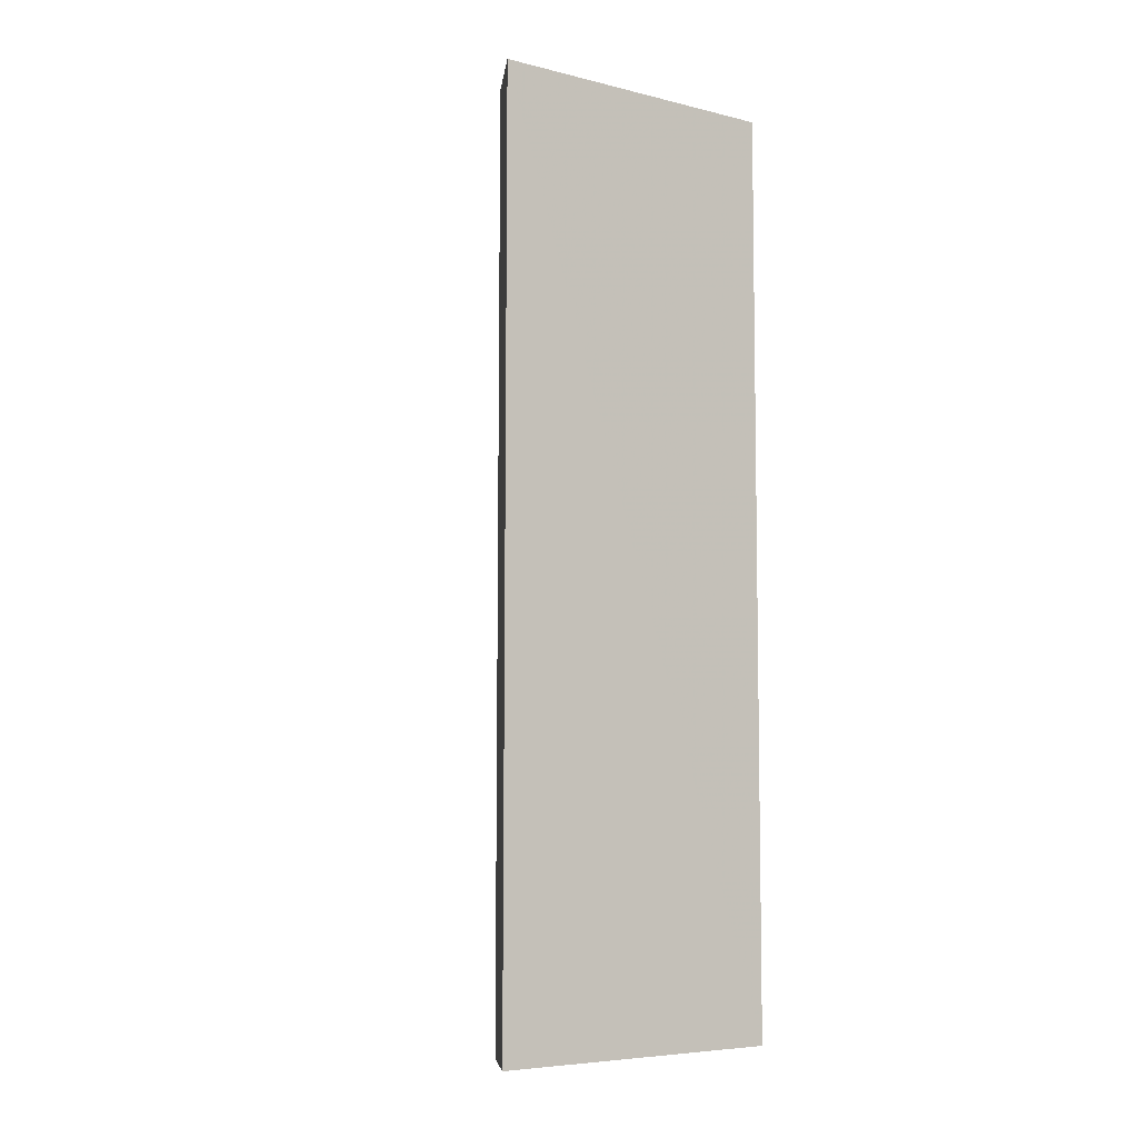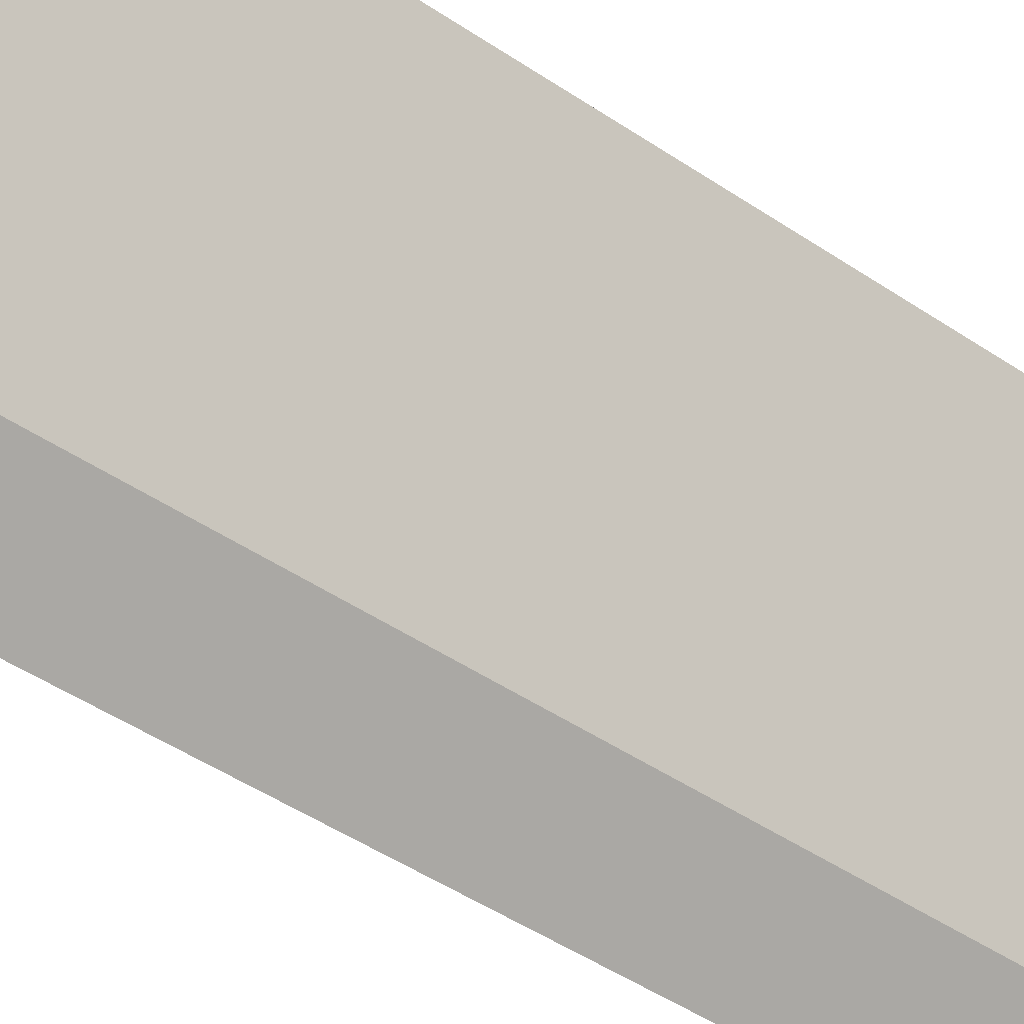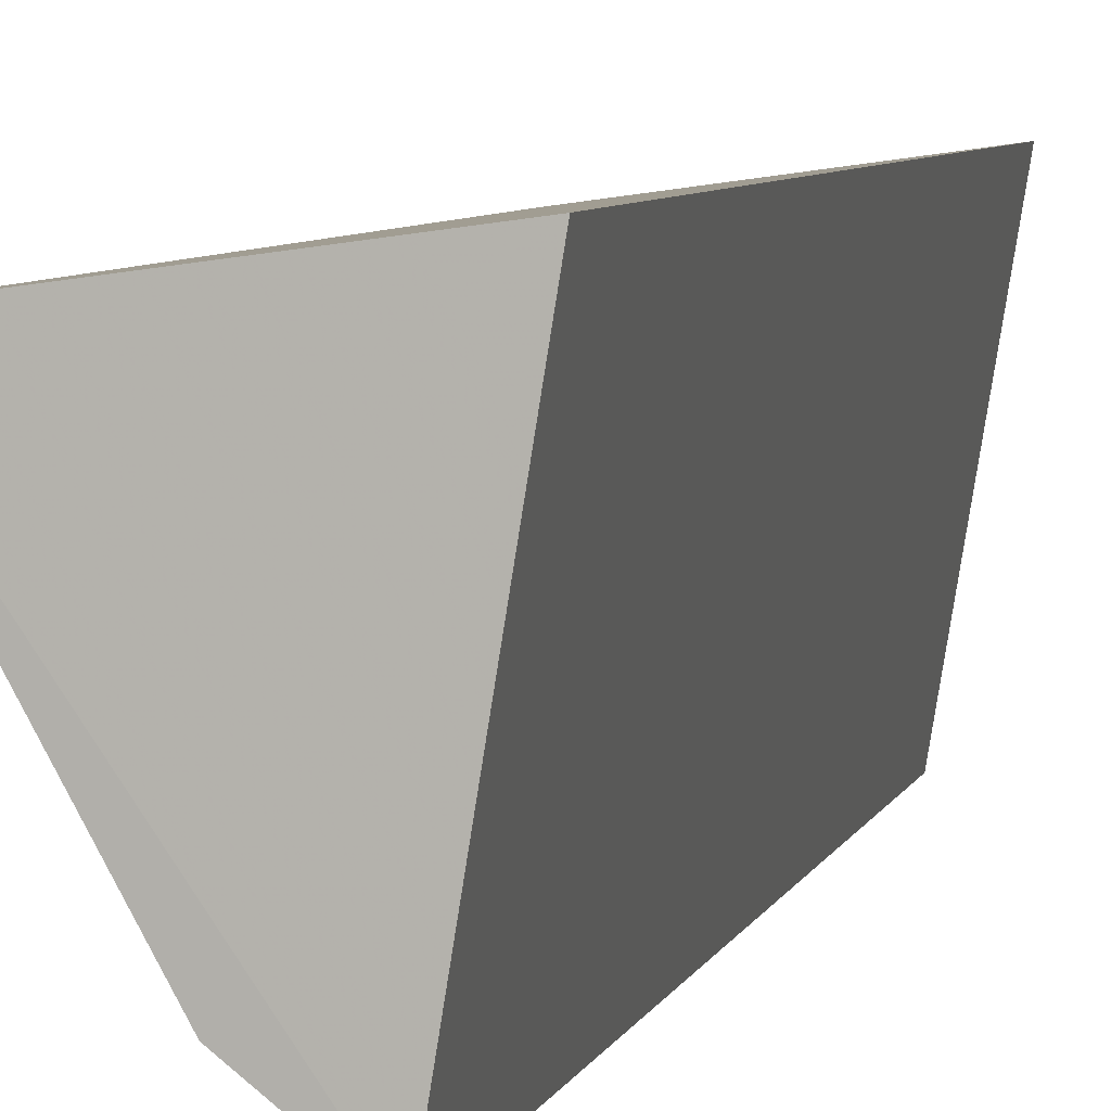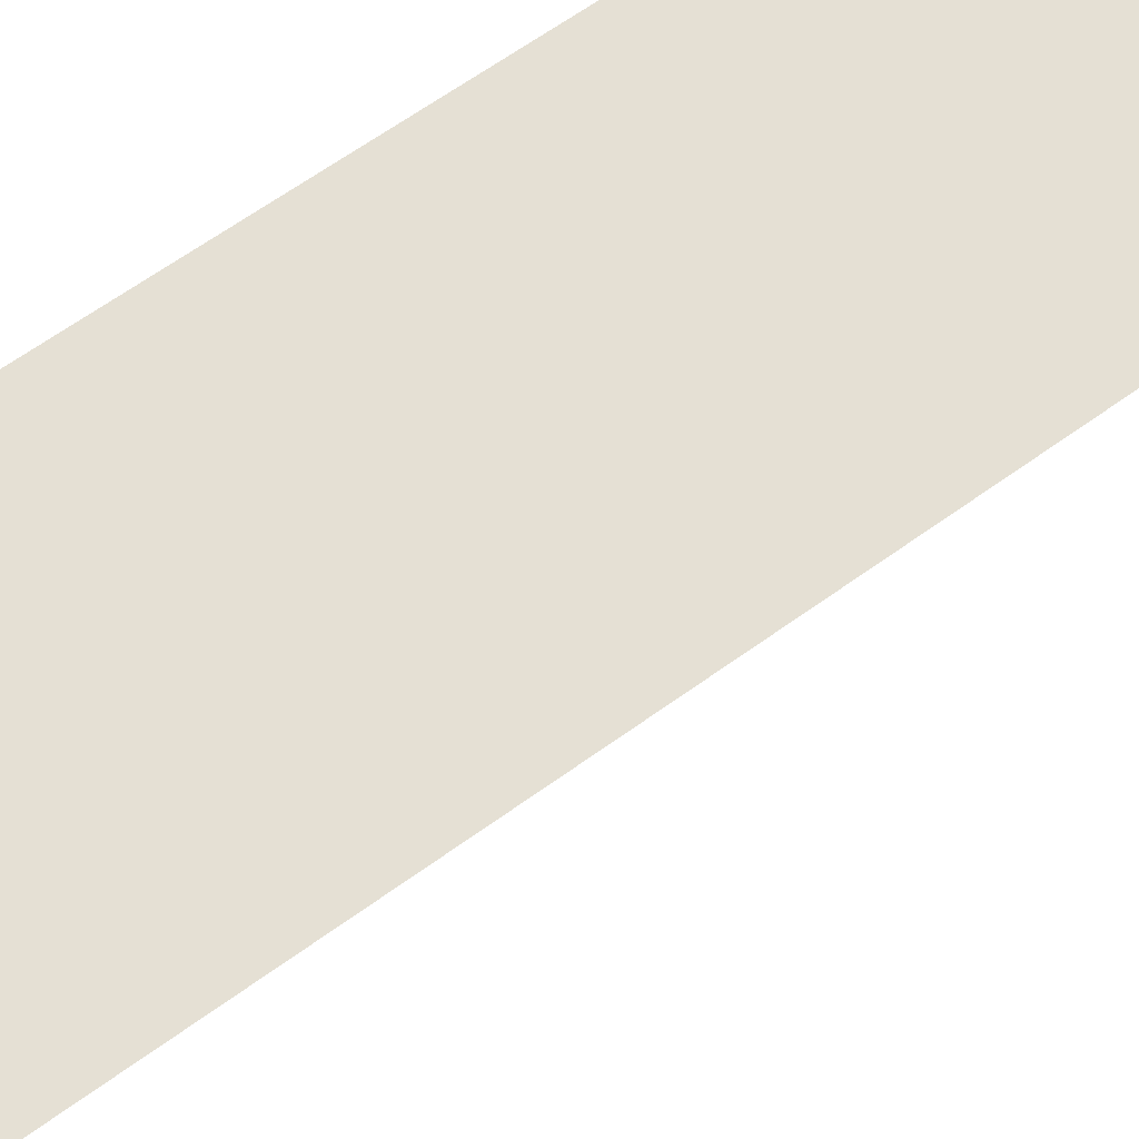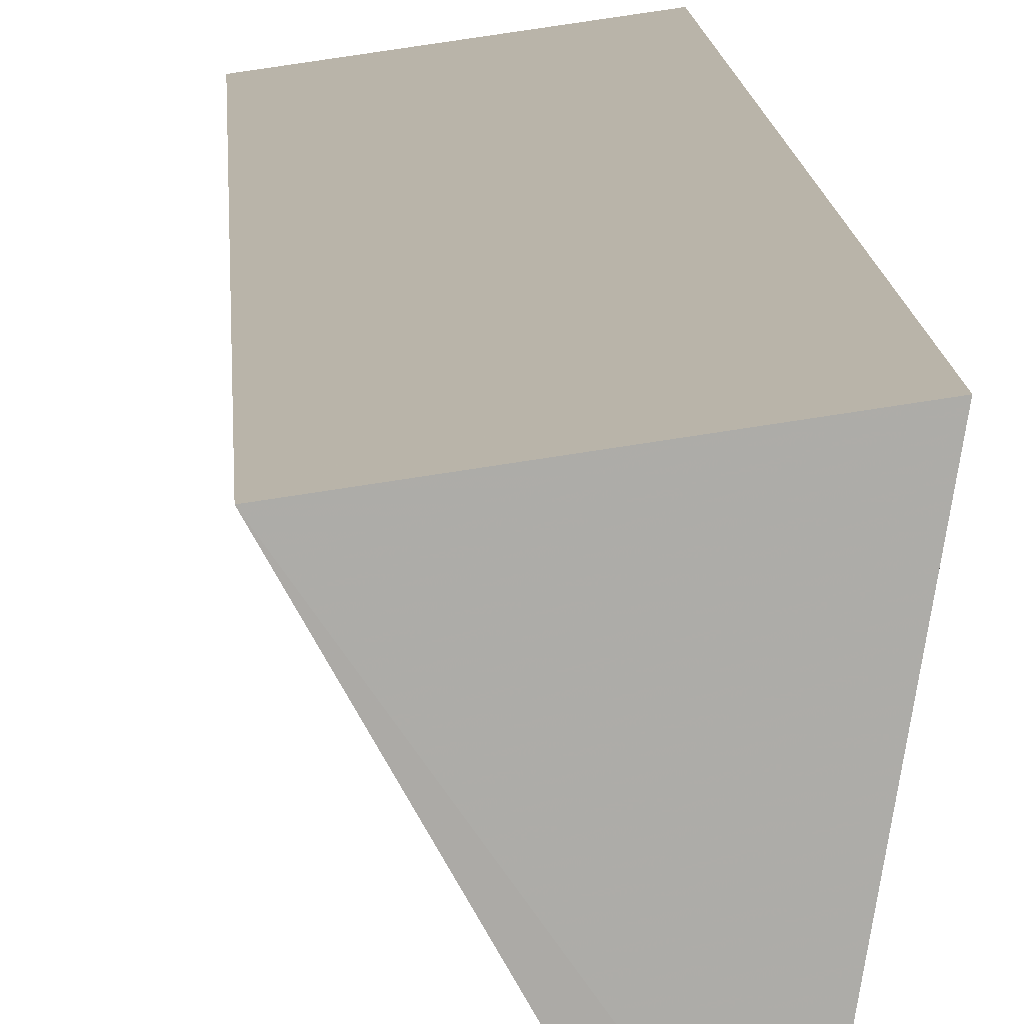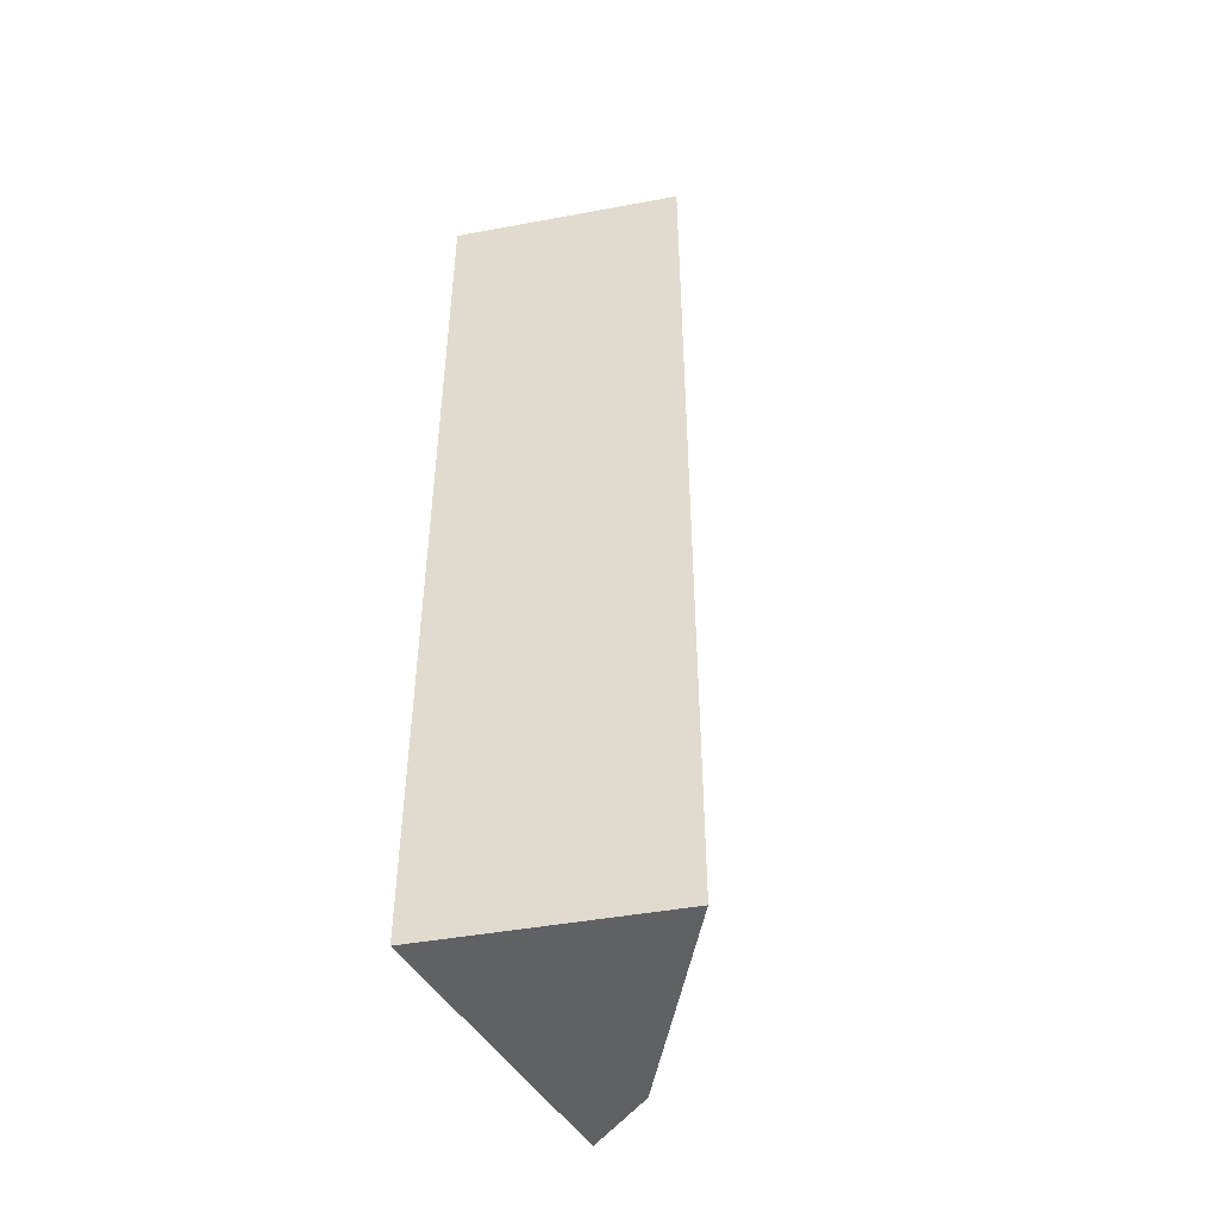
<metadata>
{"format":"obj","ext":"obj","renderer":"f3d","projection":"perspective","resolution":1024,"background":"white","views":[{"elev":-6.5,"azim":45.4,"up":"+Z"},{"elev":-45.0,"azim":-128.4,"up":"+Y"},{"elev":6.0,"azim":13.6,"up":"+Y"},{"elev":60.5,"azim":-127.0,"up":"+Y"},{"elev":13.7,"azim":-3.5,"up":"+Y"},{"elev":-46.6,"azim":-160.4,"up":"+Z"}]}
</metadata>
<code>
v -0.07521 -0.1191 -0.09829
v -0.07543 -0.1195 -0.4168
v -0.05858 -0.01718 -0.4167
v -0.138 -0.02814 -0.09816
v -0.09764 -0.1021 -0.4167
v -0.05858 -0.01718 -0.09848
v -0.09735 -0.1018 -0.09841
v -0.1385 -0.02823 -0.4168
f 1 2 3
f 6 1 3
f 6 3 4
f 6 4 1
f 7 1 4
f 7 5 2
f 7 2 1
f 8 3 2
f 8 2 5
f 8 4 3
f 8 7 4
f 8 5 7

</code>
